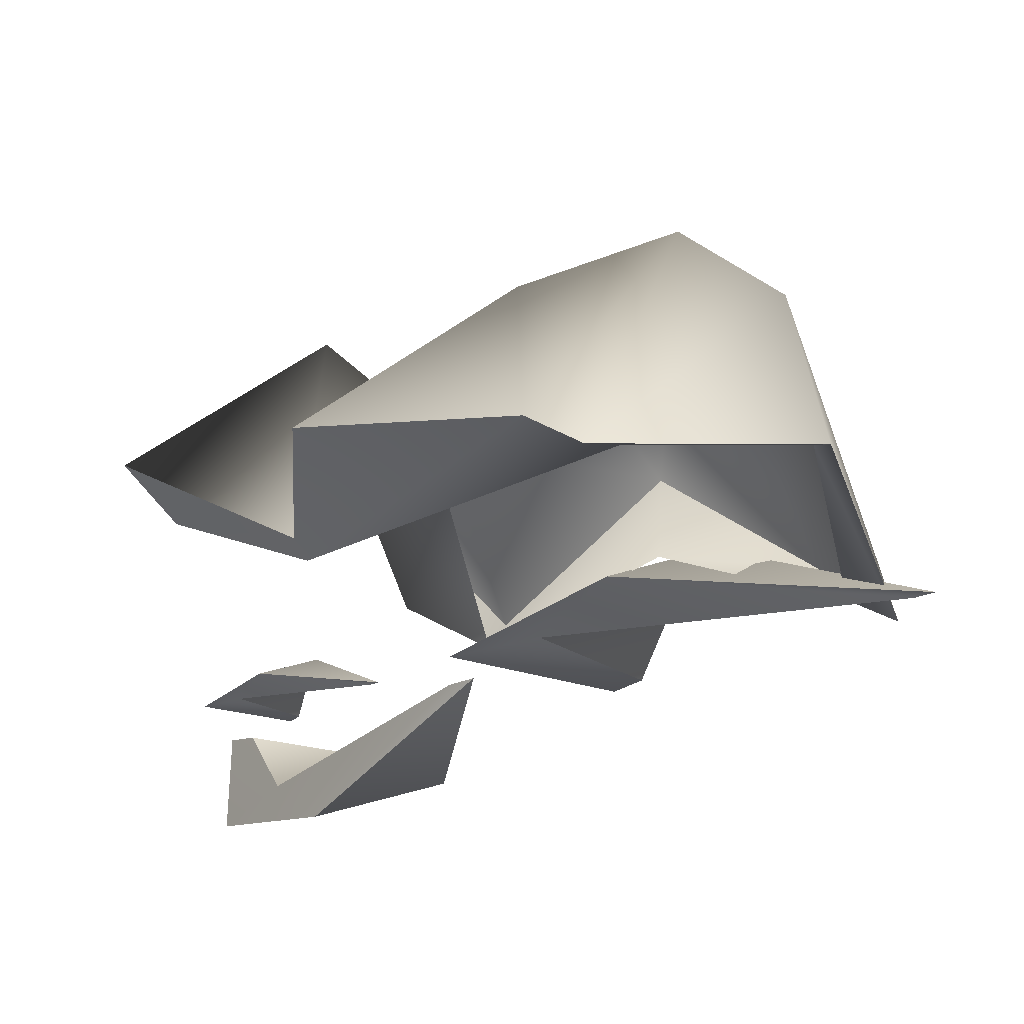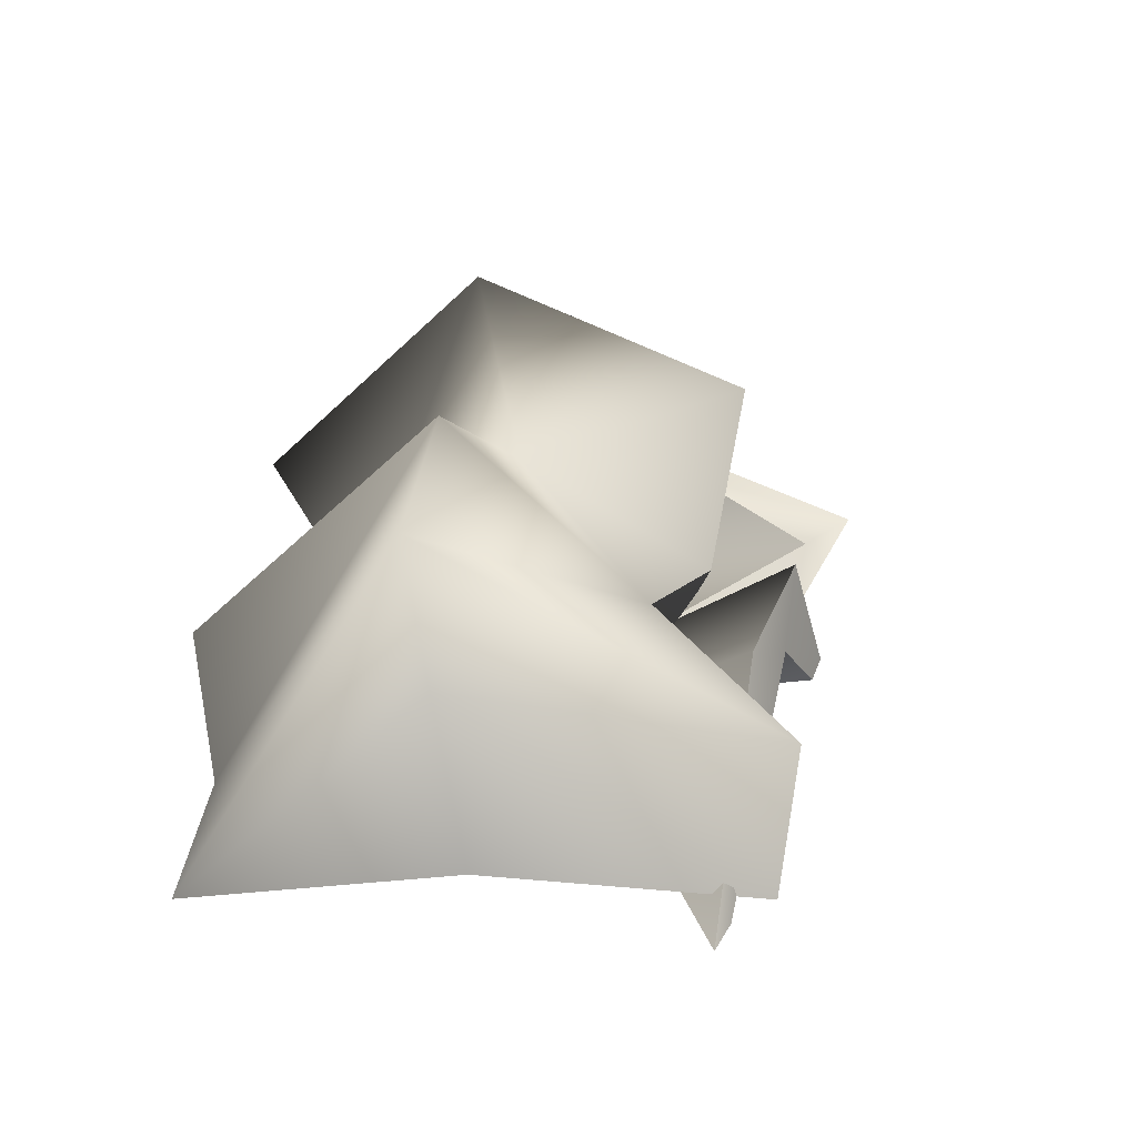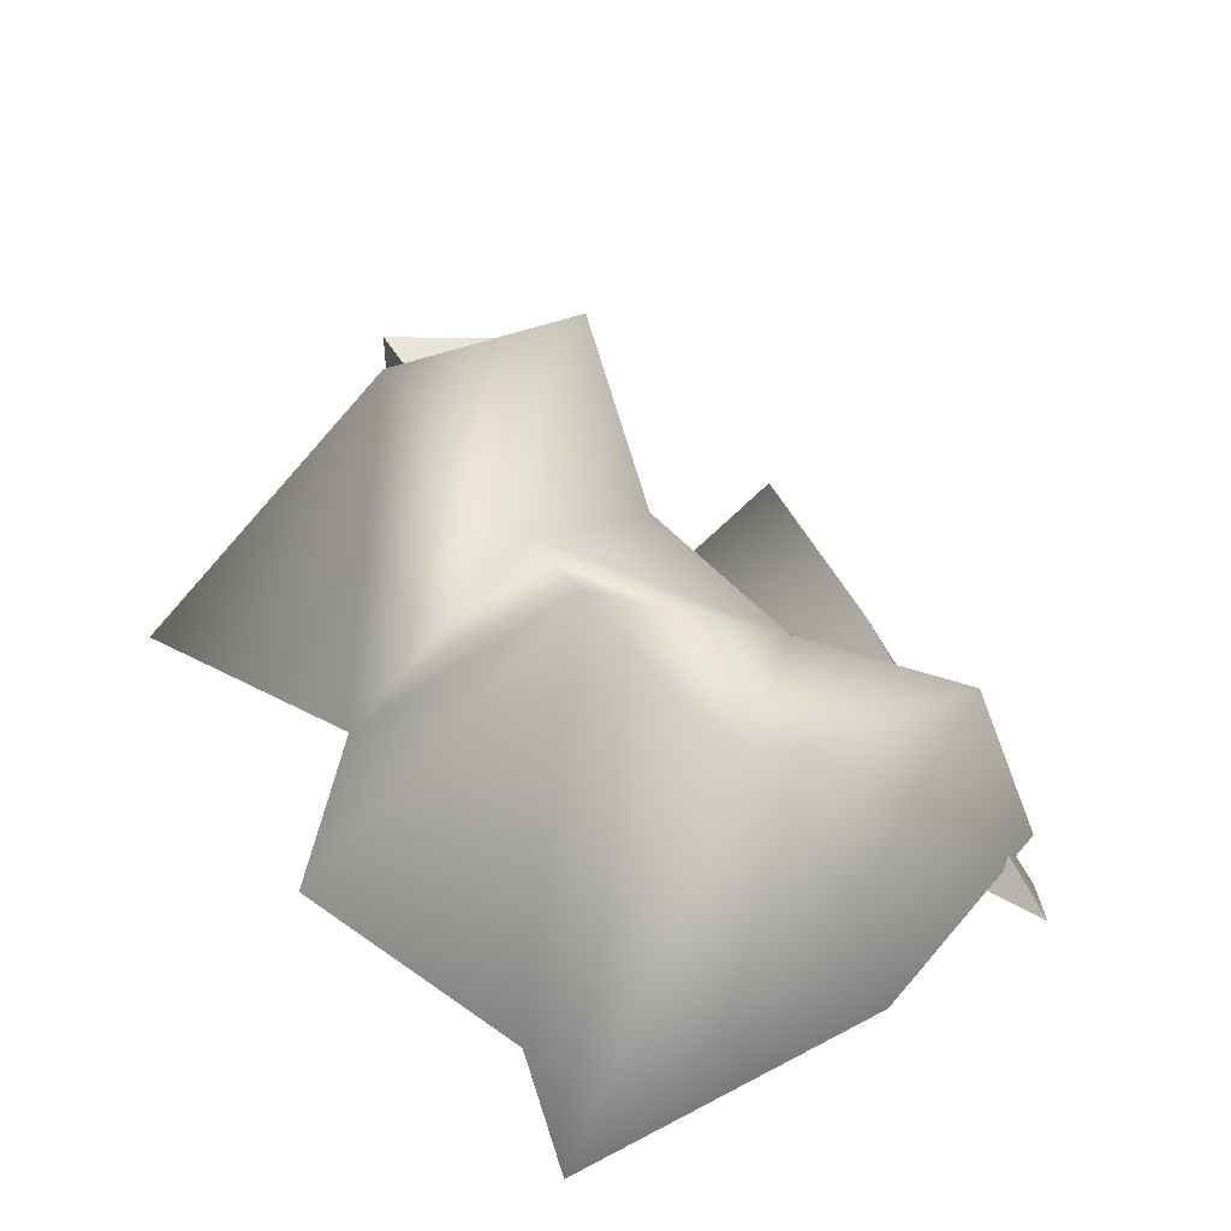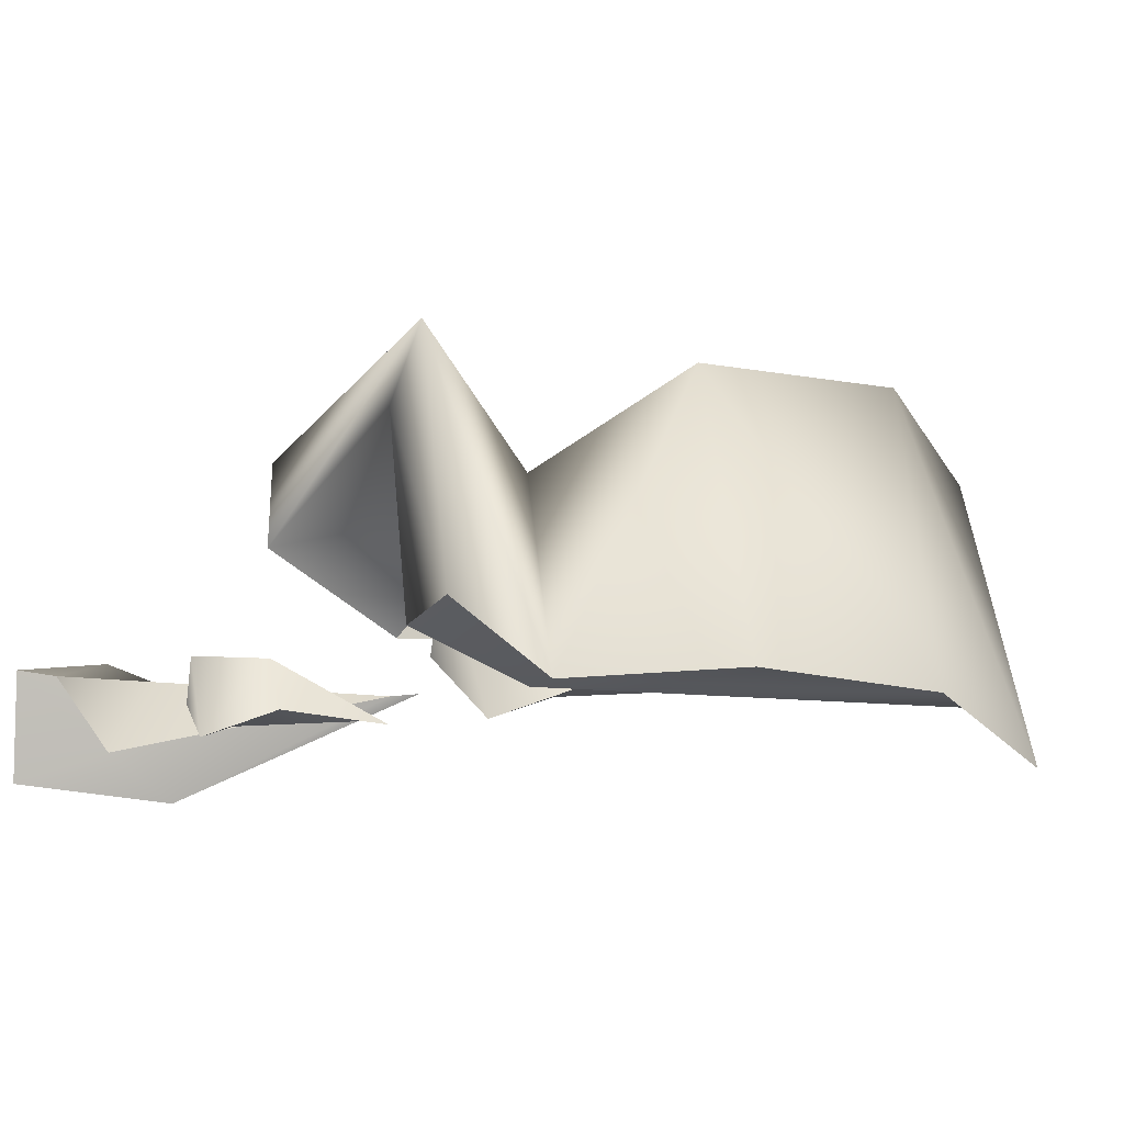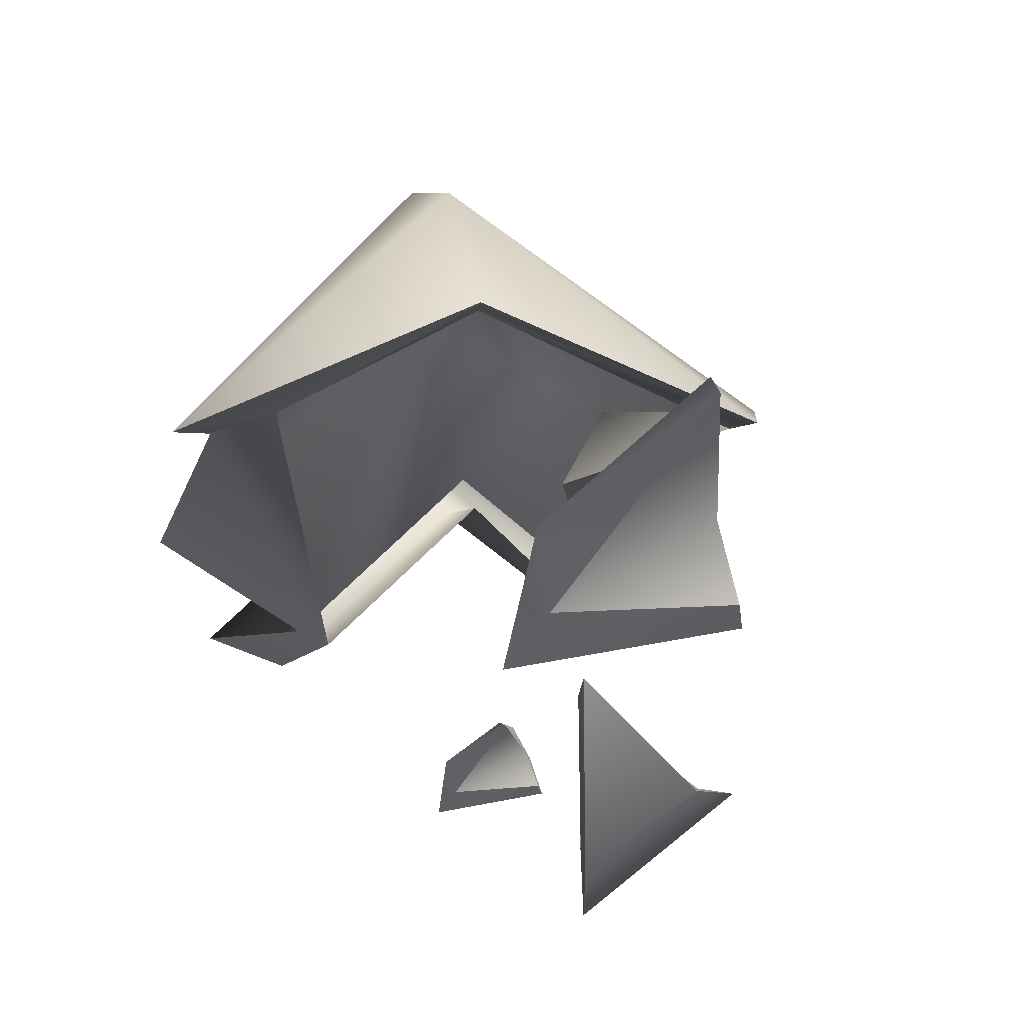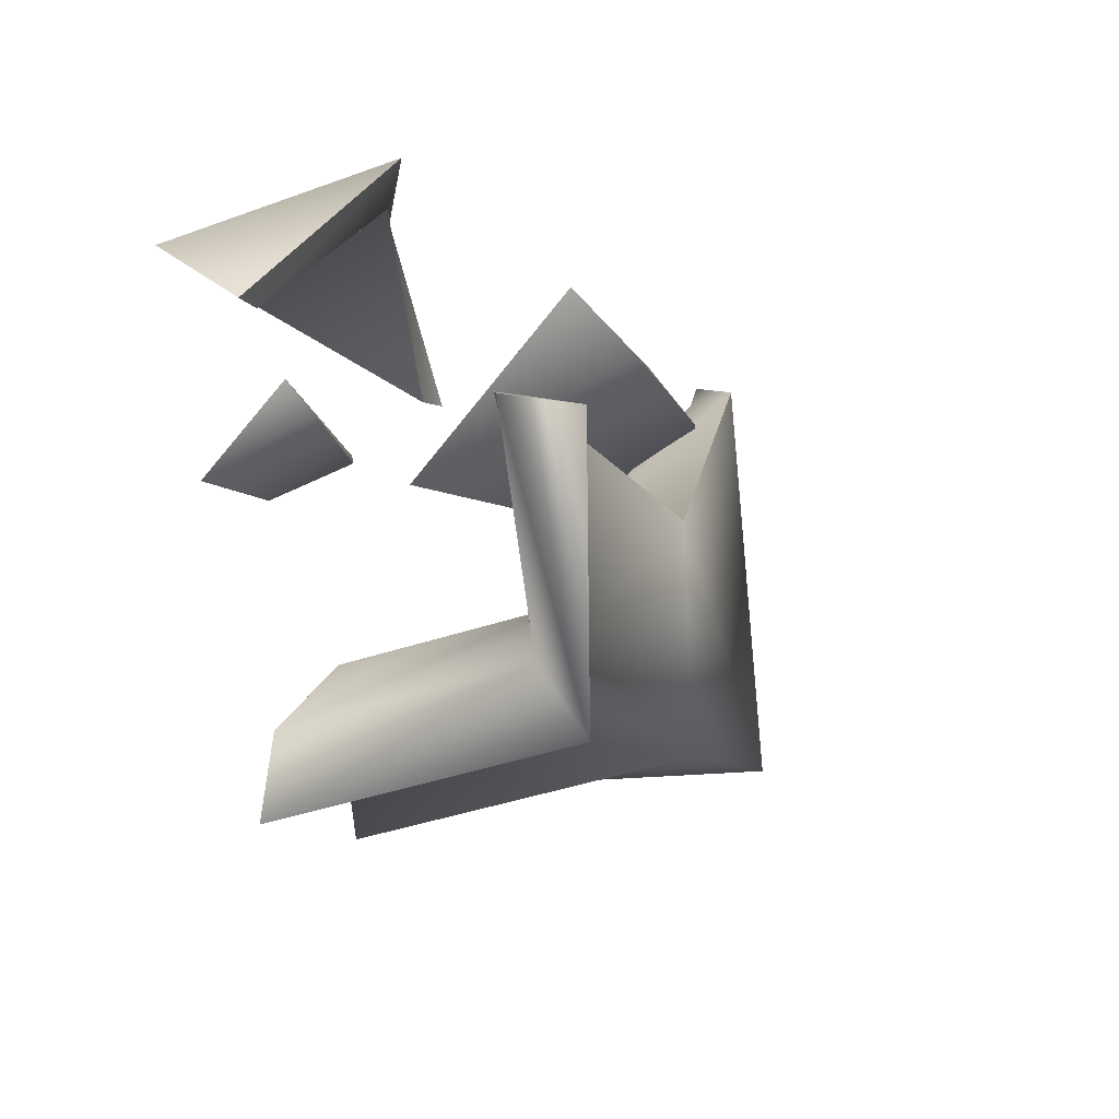
<metadata>
{"format":"obj","ext":"obj","renderer":"f3d","projection":"perspective","resolution":1024,"background":"white","views":[{"elev":-28.2,"azim":174.8,"up":"+Y"},{"elev":25.2,"azim":-128.5,"up":"+Y"},{"elev":48.7,"azim":-172.3,"up":"+Y"},{"elev":2.9,"azim":113.7,"up":"+Y"},{"elev":-37.9,"azim":-136.1,"up":"+Y"},{"elev":41.1,"azim":133.1,"up":"+Z"}]}
</metadata>
<code>
o
v -0.287 0.1049 0.6368
v 0.1809 0.01336 0.2553
v -0.2479 0.3523 0.5808
v -0.6121 0.1607 -0.6331
v -0.5257 0.54 -0.6543
v -0.01345 -0.05983 -0.97
v -0.8912 0.01132 -0.05146
v 0.4976 -0.1773 0.9017
v 0.1034 0.05499 0.471
v 0.1637 0.05313 0.5165
v 0.6039 -0.05329 1.002
v 0.7419 -0.1155 1.162
v 0.7397 0.1395 1.151
v 0.6815 0.1233 1.086
v 0.6039 -0.05329 1.002
v 0.2603 0.07237 1.104
v 0.6815 0.1233 1.086
v 0.1637 0.05313 0.5165
v 0.2603 0.07237 1.104
v 0.6039 -0.05329 1.002
v 0.2451 0.1088 1.241
v 0.7397 0.1395 1.151
v 0.6815 0.1233 1.086
v 0.2603 0.07237 1.104
v 0.1477 -0.04693 0.9577
v 0.1637 0.05313 0.5165
v 0.1034 0.05499 0.471
v 0.4976 -0.1773 0.9017
v 0.7419 -0.1155 1.162
v 0.2451 0.1088 1.241
v 0.1477 -0.04693 0.9577
v 0.4976 -0.1773 0.9017
v 0.1477 -0.04693 0.9577
v 0.1034 0.05499 0.471
v 0.7397 0.1395 1.151
v 0.2451 0.1088 1.241
v 0.7419 -0.1155 1.162
v 0.5116 0.1655 0.6352
v 0.3529 0.01042 0.4211
v 0.3621 0.01912 0.4533
v 0.5341 0.1261 0.7104
v 0.5942 0.1723 0.7893
v 0.5738 0.06139 0.8145
v 0.5524 0.06032 0.7771
v 0.5341 0.1261 0.7104
v 0.7078 0.03478 0.6143
v 0.5524 0.06032 0.7771
v 0.3621 0.01912 0.4533
v 0.7078 0.03478 0.6143
v 0.5341 0.1261 0.7104
v 0.5116 0.1655 0.6352
v 0.5942 0.1723 0.7893
v 0.7996 0.02033 0.6411
v 0.658 0.0704 0.5278
v 0.5116 0.1655 0.6352
v 0.658 0.0704 0.5278
v 0.3529 0.01042 0.4211
v 0.5738 0.06139 0.8145
v 0.7996 0.02033 0.6411
v 0.5942 0.1723 0.7893
v -0.4138 0.2493 0.4006
v -0.04141 0.04557 0.1912
v -0.349 0.1025 0.5516
v -0.8985 0.01065 -0.1853
v -0.04141 0.04557 0.1912
v -0.4138 0.2493 0.4006
v -0.4907 0.3371 0.2303
v -0.2479 0.3523 0.5808
v 0.1809 0.01336 0.2553
v -0.1859 0.125 -0.005626
v -0.4907 0.3371 0.2303
v -0.1859 0.125 -0.005626
v -0.9306 -0.008741 -0.2584
v 0.2197 0.5107 0.1874
v 0.5441 0.1307 -0.01255
v 0.8727 0.2799 0.1103
v 0.4921 0.7256 0.3448
v 0.2681 0.399 0.7818
v 0.05607 0.1797 0.5536
v -0.4138 0.2493 0.4006
v -0.349 0.1025 0.5516
v -0.287 0.1049 0.6368
v -0.4907 0.3371 0.2303
v -0.9306 -0.008741 -0.2584
v -0.8985 0.01065 -0.1853
v -0.2479 0.3523 0.5808
v 0.2169 0.5774 0.14
v 0.013 0.2493 0.5534
v 0.1918 0.5953 0.8109
v 0.5207 0.9141 0.2509
v 0.5788 0.1535 -0.08305
v 0.9989 0.3542 -0.04373
v -0.5257 0.54 -0.6543
v -0.8912 0.01132 -0.05146
v -0.7447 0.2473 0.1403
v -0.2985 0.7701 -0.5569
v -0.01345 -0.05983 -0.97
v 0.09434 0.108 -0.7872
v 0.5207 0.9141 0.2509
v 0.1918 0.5953 0.8109
v 0.2681 0.399 0.7818
v 0.4921 0.7256 0.3448
v 0.9989 0.3542 -0.04373
v 0.8727 0.2799 0.1103
v 0.7996 0.02033 0.6411
v 0.5738 0.06139 0.8145
v 0.5524 0.06032 0.7771
v 0.7078 0.03478 0.6143
v 0.658 0.0704 0.5278
v 0.3621 0.01912 0.4533
v 0.3529 0.01042 0.4211
v 0.1809 0.01336 0.2553
v -0.287 0.1049 0.6368
v -0.349 0.1025 0.5516
v -0.04141 0.04557 0.1912
v -0.1859 0.125 -0.005626
v -0.8985 0.01065 -0.1853
v -0.9306 -0.008741 -0.2584
v 0.5788 0.1535 -0.08305
v 0.5886 0.1961 -0.5365
v 0.05223 0.8243 -0.206
v 0.2169 0.5774 0.14
v -0.3394 0.4403 0.06818
v 0.013 0.2493 0.5534
v 0.09434 0.108 -0.7872
v -0.2985 0.7701 -0.5569
v -0.7447 0.2473 0.1403
v 0.05607 0.1797 0.5536
v 0.2681 0.399 0.7818
v 0.1918 0.5953 0.8109
v -0.1173 0.05444 -0.7728
v -0.5786 0.1752 -0.6058
v -0.6121 0.1607 -0.6331
v -0.8912 0.01132 -0.05146
v -0.779 0.08693 -0.005536
v -0.7447 0.2473 0.1403
v -0.3082 0.1622 -0.04946
v -0.3394 0.4403 0.06818
v 0.013 0.2493 0.5534
v 0.09434 0.108 -0.7872
v 0.5886 0.1961 -0.5365
v 0.5788 0.1535 -0.08305
v 0.9989 0.3542 -0.04373
v 0.8727 0.2799 0.1103
v 0.5441 0.1307 -0.01255
v -0.01345 -0.05983 -0.97
g Geoset0
f 1 2 3
f 4 5 6
f 4 7 5
f 8 9 10
f 10 11 8
f 11 12 8
f 11 13 12
f 11 14 13
f 15 16 17
f 18 19 20
f 21 22 23
f 23 24 21
f 24 25 21
f 25 24 26
f 26 27 25
f 28 29 30
f 30 31 28
f 32 33 34
f 35 36 37
f 38 39 40
f 40 41 38
f 41 42 38
f 41 43 42
f 41 44 43
f 45 46 47
f 48 49 50
f 51 52 53
f 53 54 51
f 55 56 57
f 58 59 60
f 61 62 63
f 64 65 66
f 67 68 69
f 69 70 67
f 71 72 73
f 74 75 76
f 76 77 74
f 74 77 78
f 78 79 74
f 80 81 82
f 83 84 85
f 85 80 83
f 80 86 83
f 80 82 86
f 87 88 89
f 89 90 87
f 91 87 90
f 90 92 91
f 93 94 95
f 95 96 93
f 97 93 96
f 96 98 97
f 99 100 101
f 101 102 99
f 103 99 102
f 102 104 103
f 105 106 107
f 107 108 105
f 108 109 105
f 109 108 110
f 110 111 109
f 112 113 114
f 114 115 112
f 115 116 112
f 116 115 117
f 117 118 116
f 119 120 121
f 121 122 119
f 122 121 123
f 123 124 122
f 121 120 125
f 125 126 121
f 123 121 126
f 126 127 123
f 128 129 130
f 131 132 133
f 134 133 132
f 132 135 134
f 135 136 134
f 136 135 137
f 137 138 136
f 138 137 128
f 128 139 138
f 130 139 128
f 140 141 142
f 142 143 144
f 144 145 142
f 145 140 142
f 145 131 140
f 131 146 140
f 133 146 131

</code>
